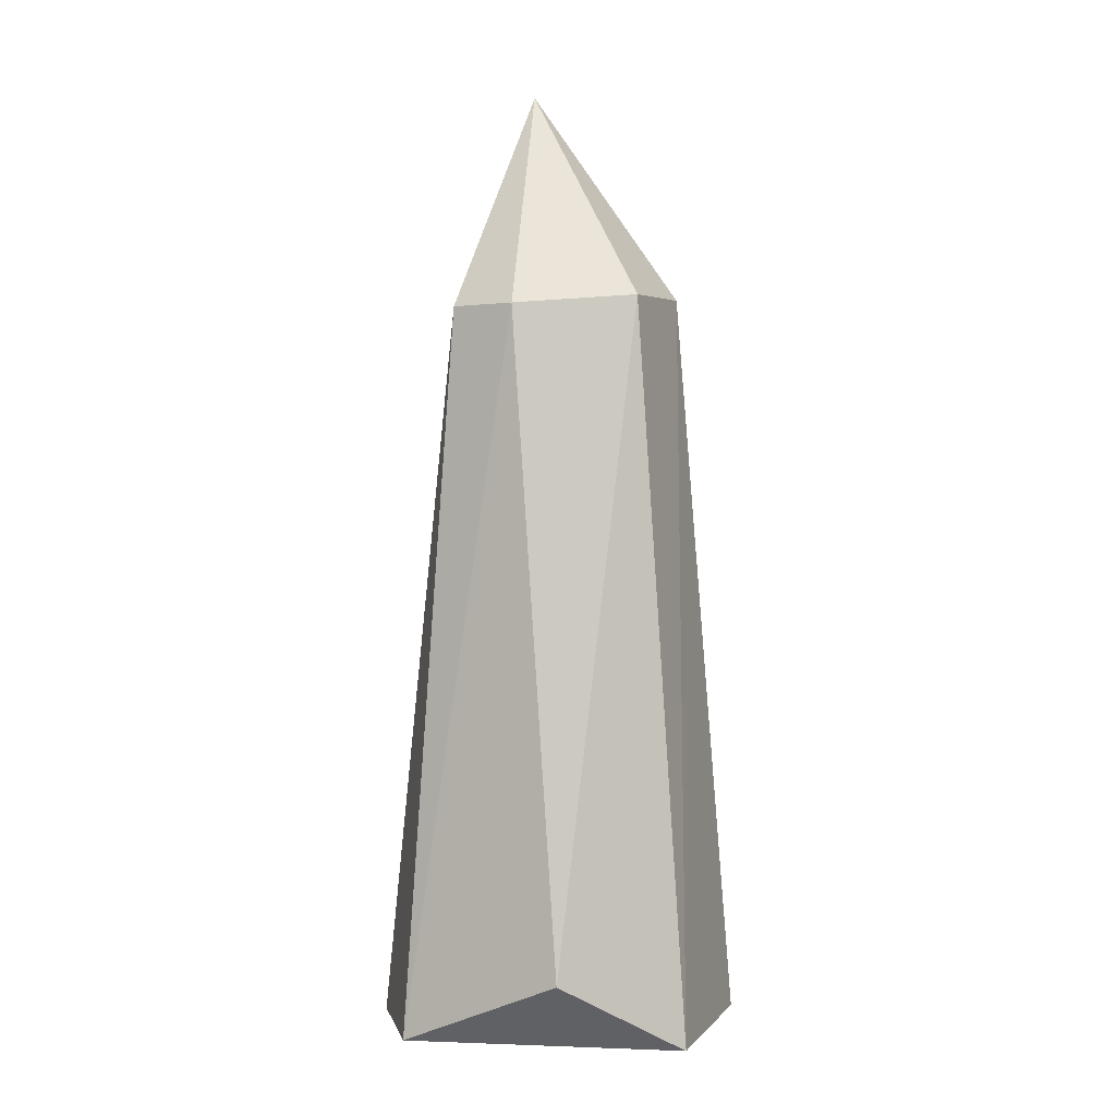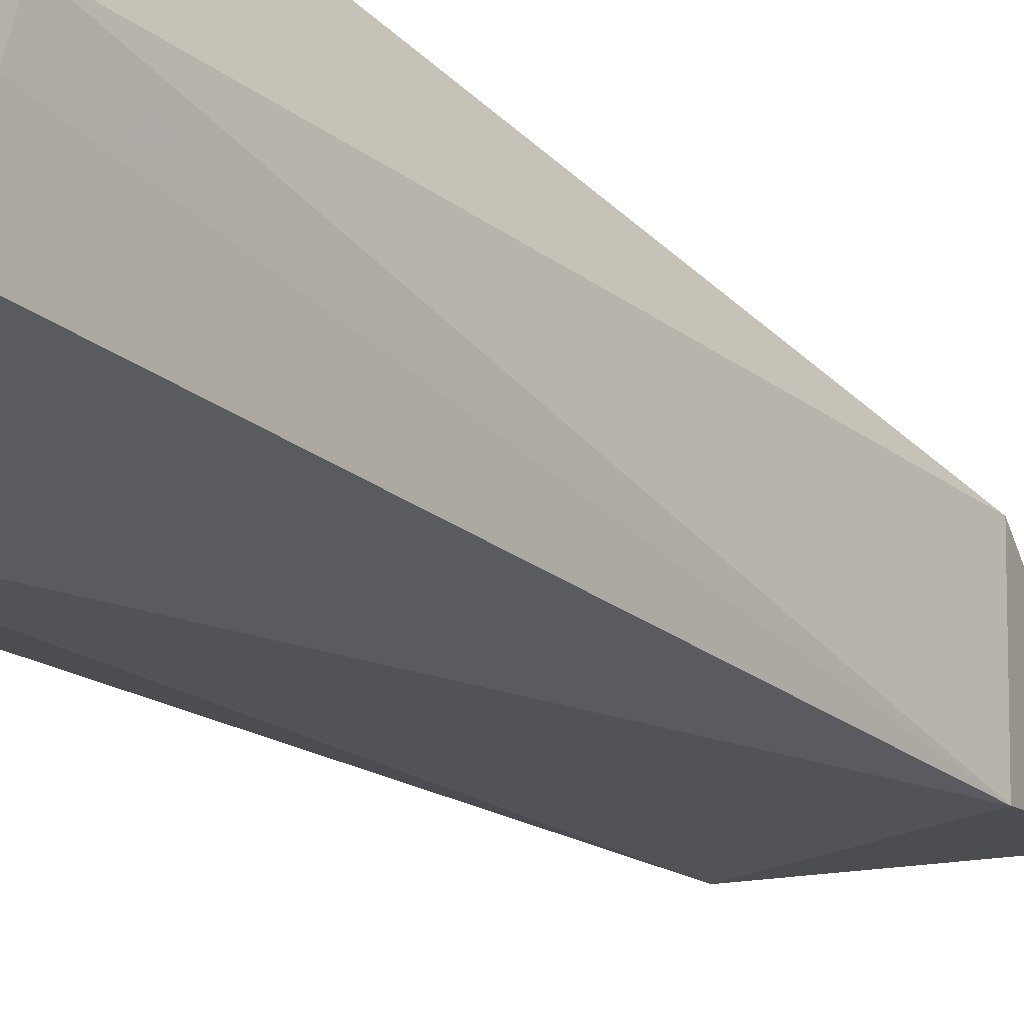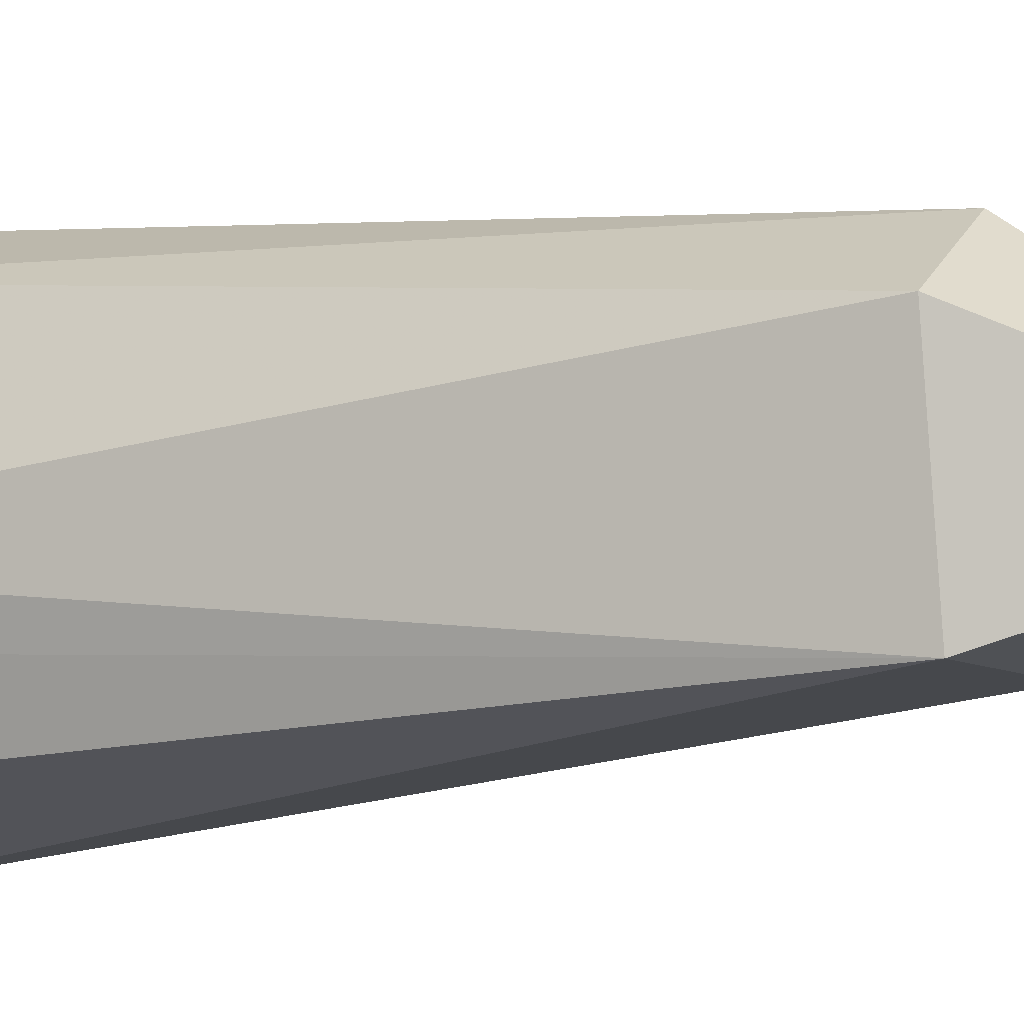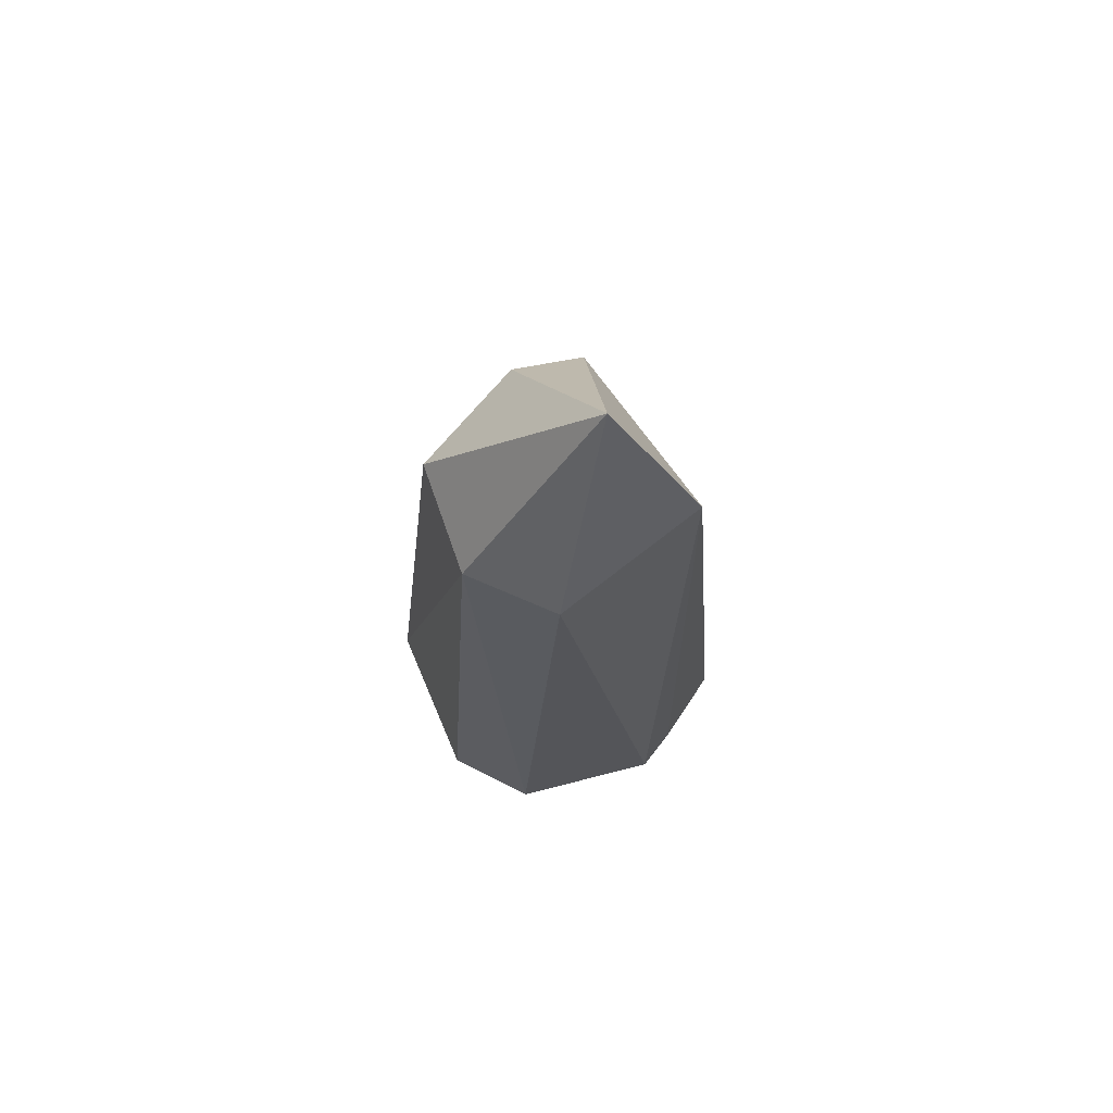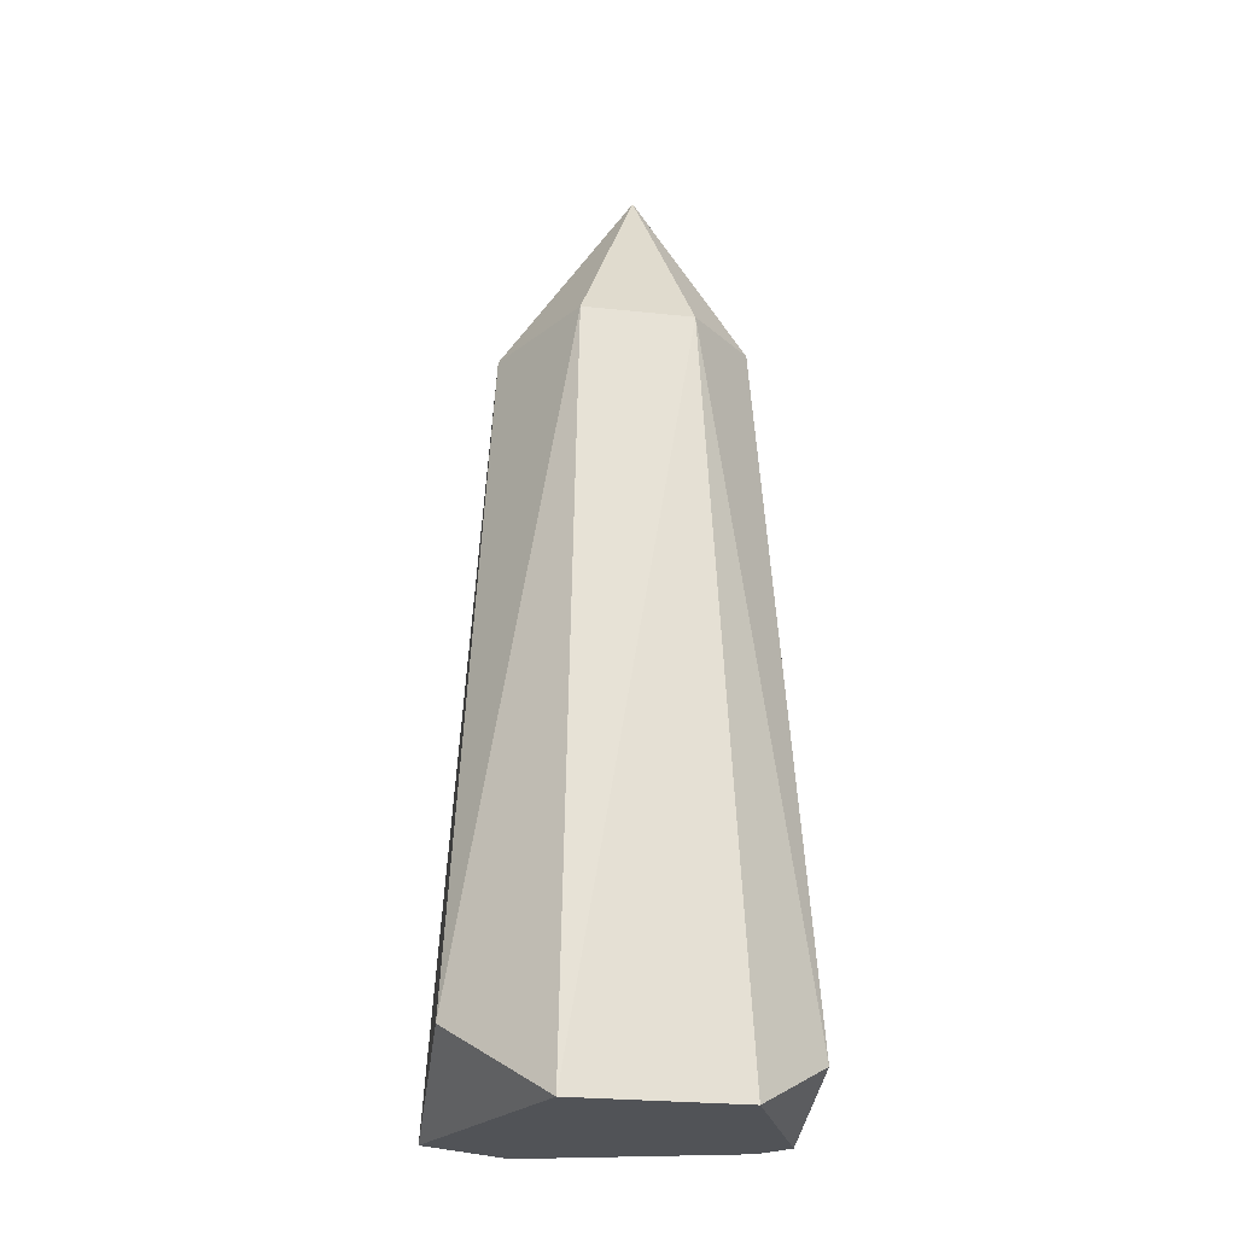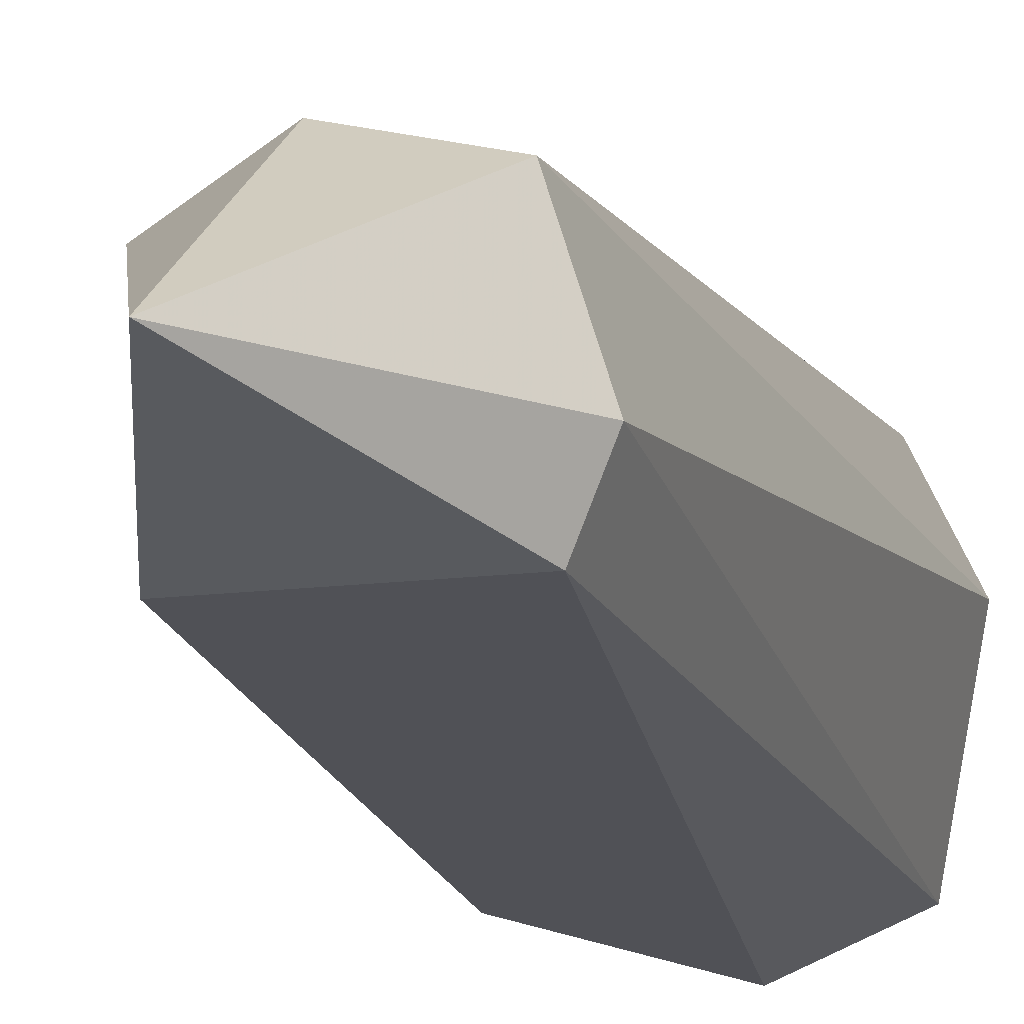
<metadata>
{"format":"obj","ext":"obj","renderer":"f3d","projection":"perspective","resolution":1024,"background":"white","views":[{"elev":4.0,"azim":-80.1,"up":"+Y"},{"elev":-28.9,"azim":42.4,"up":"+Z"},{"elev":-8.0,"azim":119.7,"up":"+Z"},{"elev":74.9,"azim":56.6,"up":"+Y"},{"elev":-21.8,"azim":-24.0,"up":"+Y"},{"elev":-13.3,"azim":-165.5,"up":"+Z"}]}
</metadata>
<code>
g Generated convex submesh 1
v -0.1046 0.04003 0.01573
v 0.1086 -0.004442 -0.0109
v 0.09975 -0.004442 -0.03756
v 0.01979 0.5642 -0.01979
v 0.02868 -0.004442 0.1046
v -0.01573 -0.004442 -0.1086
v 0.01788 0.4384 0.0693
v -0.06711 0.4335 -0.01739
v 0.059 0.4427 -0.059
v -0.06904 -0.004442 0.0868
v 0.06594 0.4396 0.03791
v -0.04566 0.4388 0.0536
v -0.05136 0.4324 -0.05542
v -0.07791 -0.004442 -0.08199
v 0.08199 0.02222 0.07791
v 0.08199 0.01337 -0.08199
g Generated convex submesh 1_0
f 16 6 9
f 5 3 2
f 6 3 5
f 9 2 3
f 10 6 5
f 10 5 7
f 11 4 7
f 11 2 9
f 11 9 4
f 12 7 4
f 12 4 8
f 12 8 1
f 12 1 10
f 12 10 7
f 13 8 4
f 13 9 6
f 13 4 9
f 14 1 8
f 14 10 1
f 14 6 10
f 14 13 6
f 14 8 13
f 15 5 2
f 15 7 5
f 15 2 11
f 15 11 7
f 16 3 6
f 16 9 3

</code>
